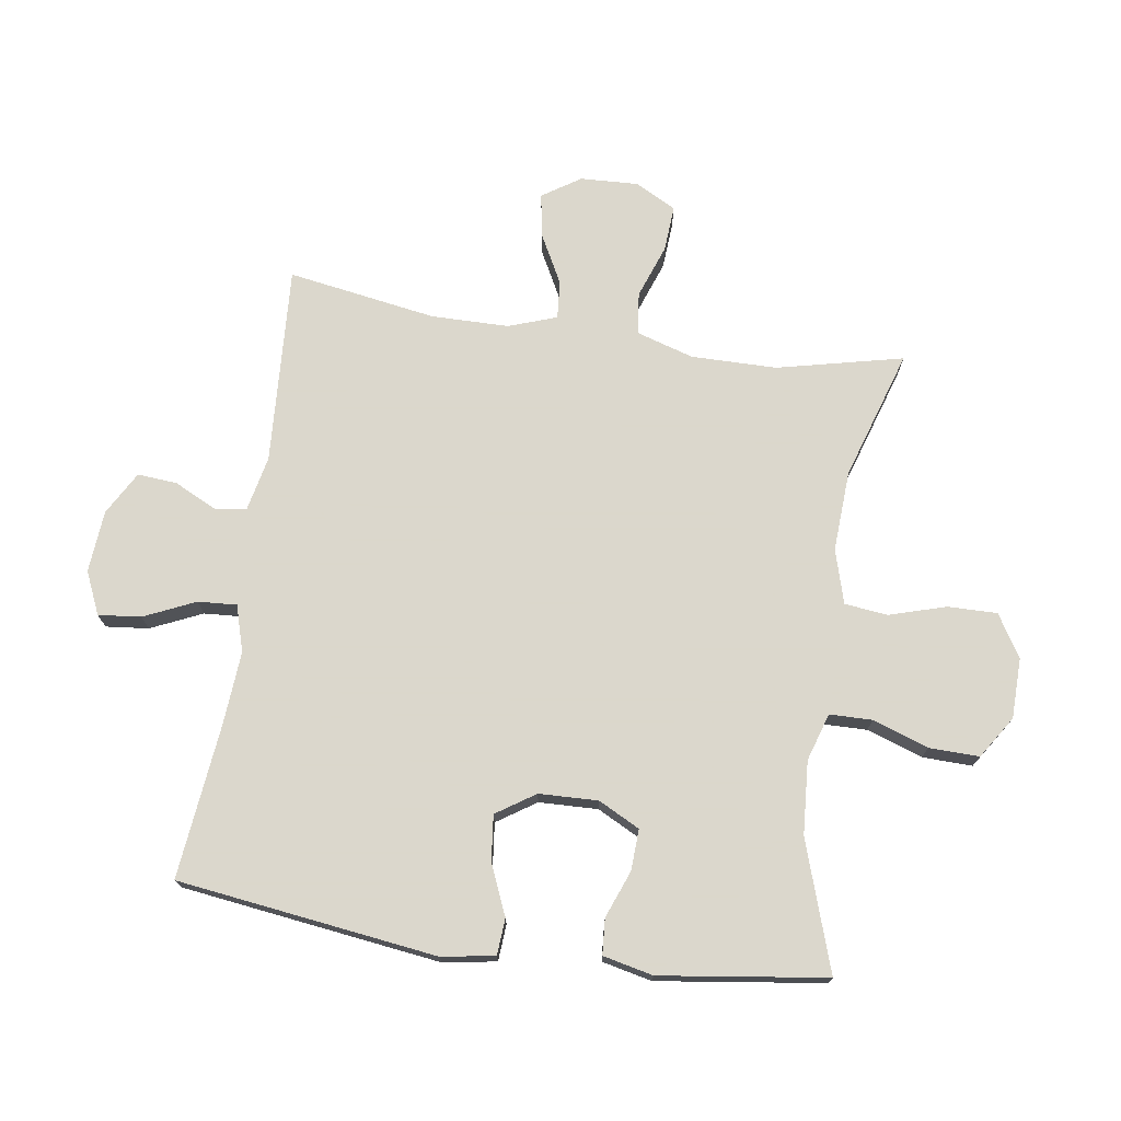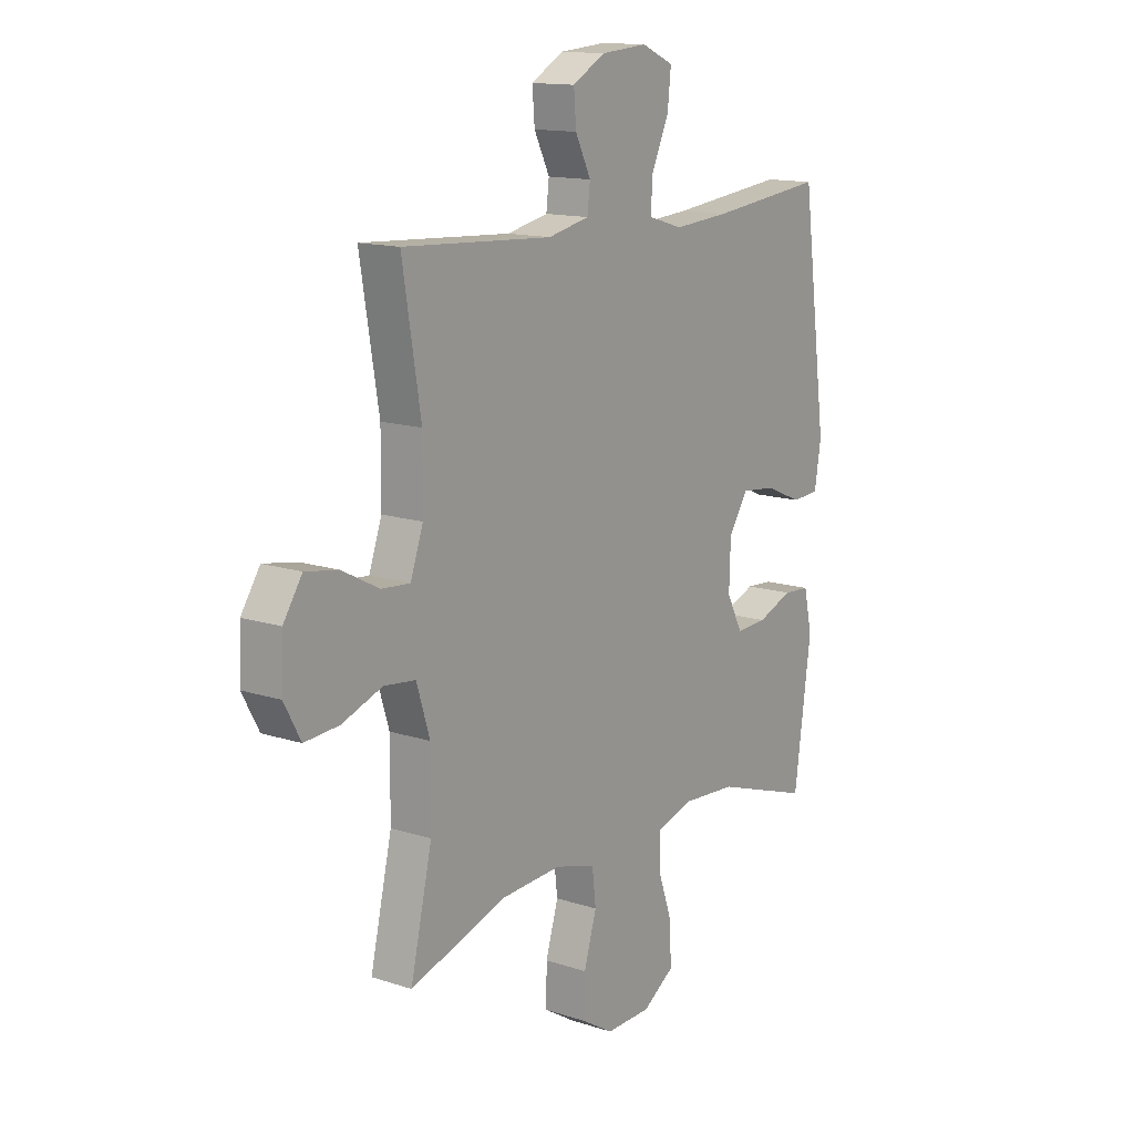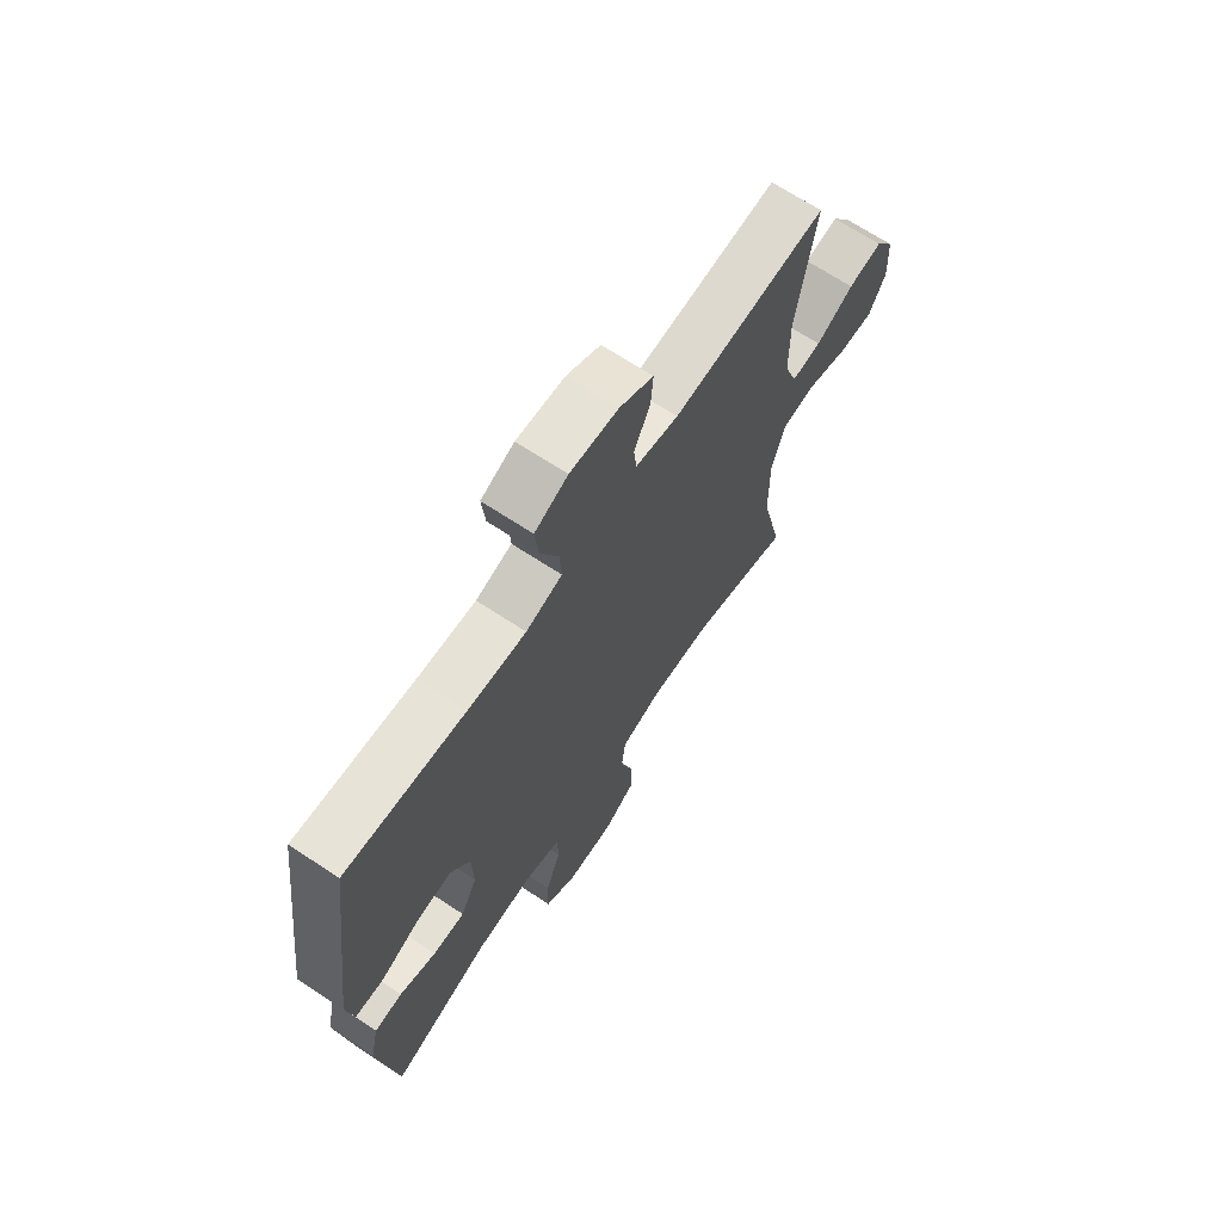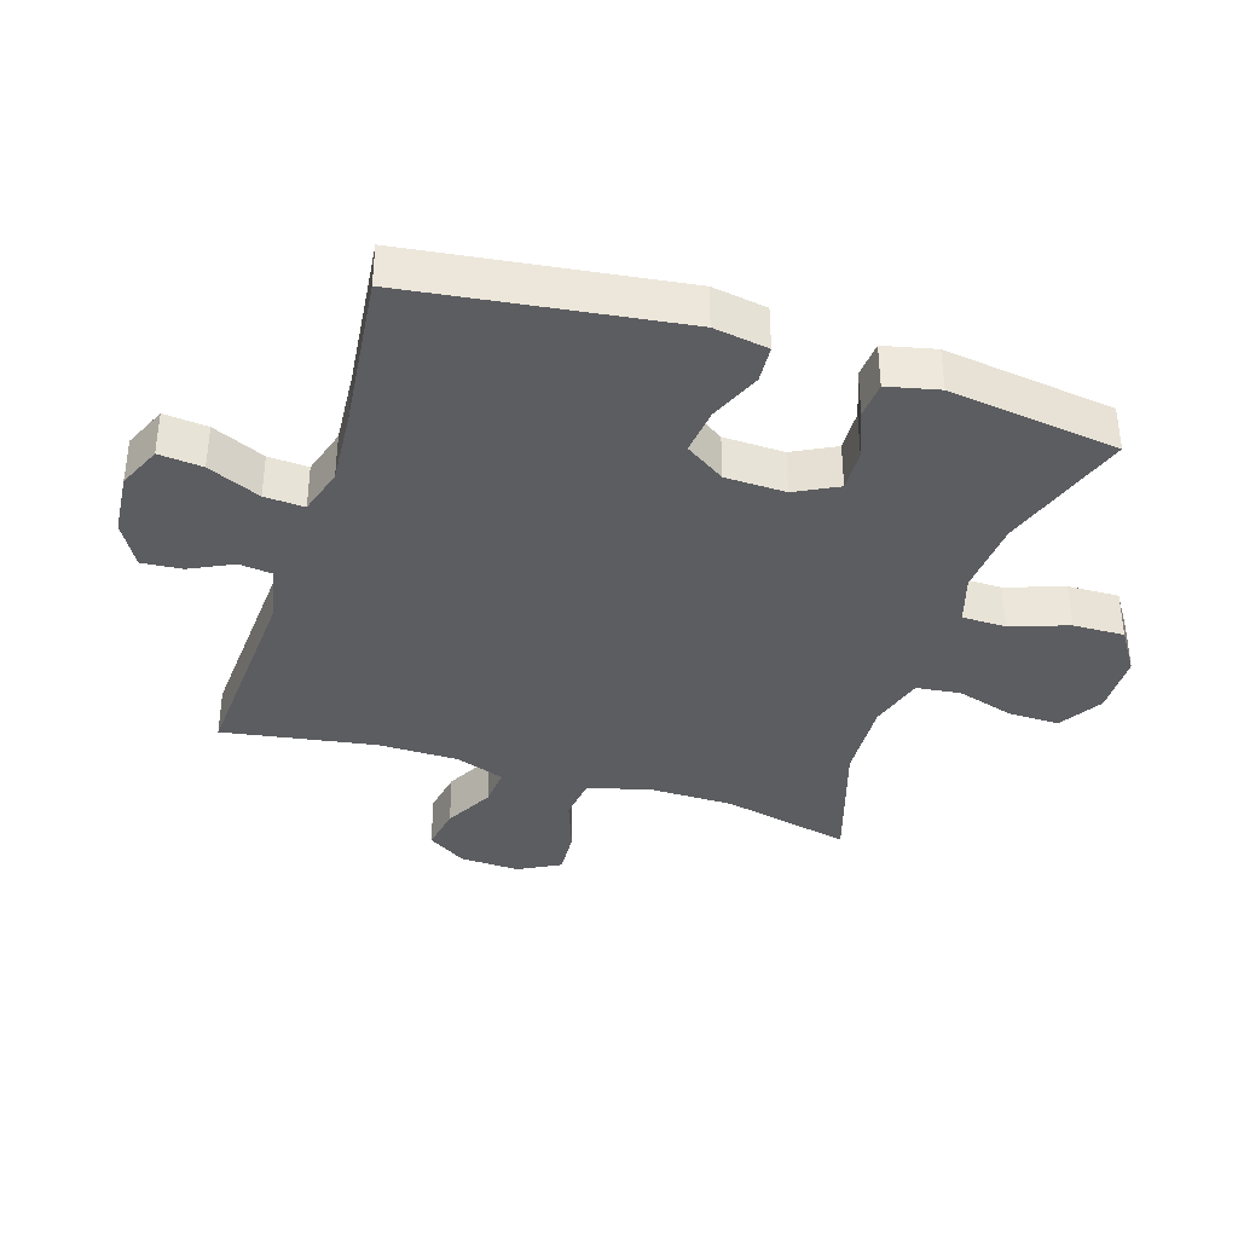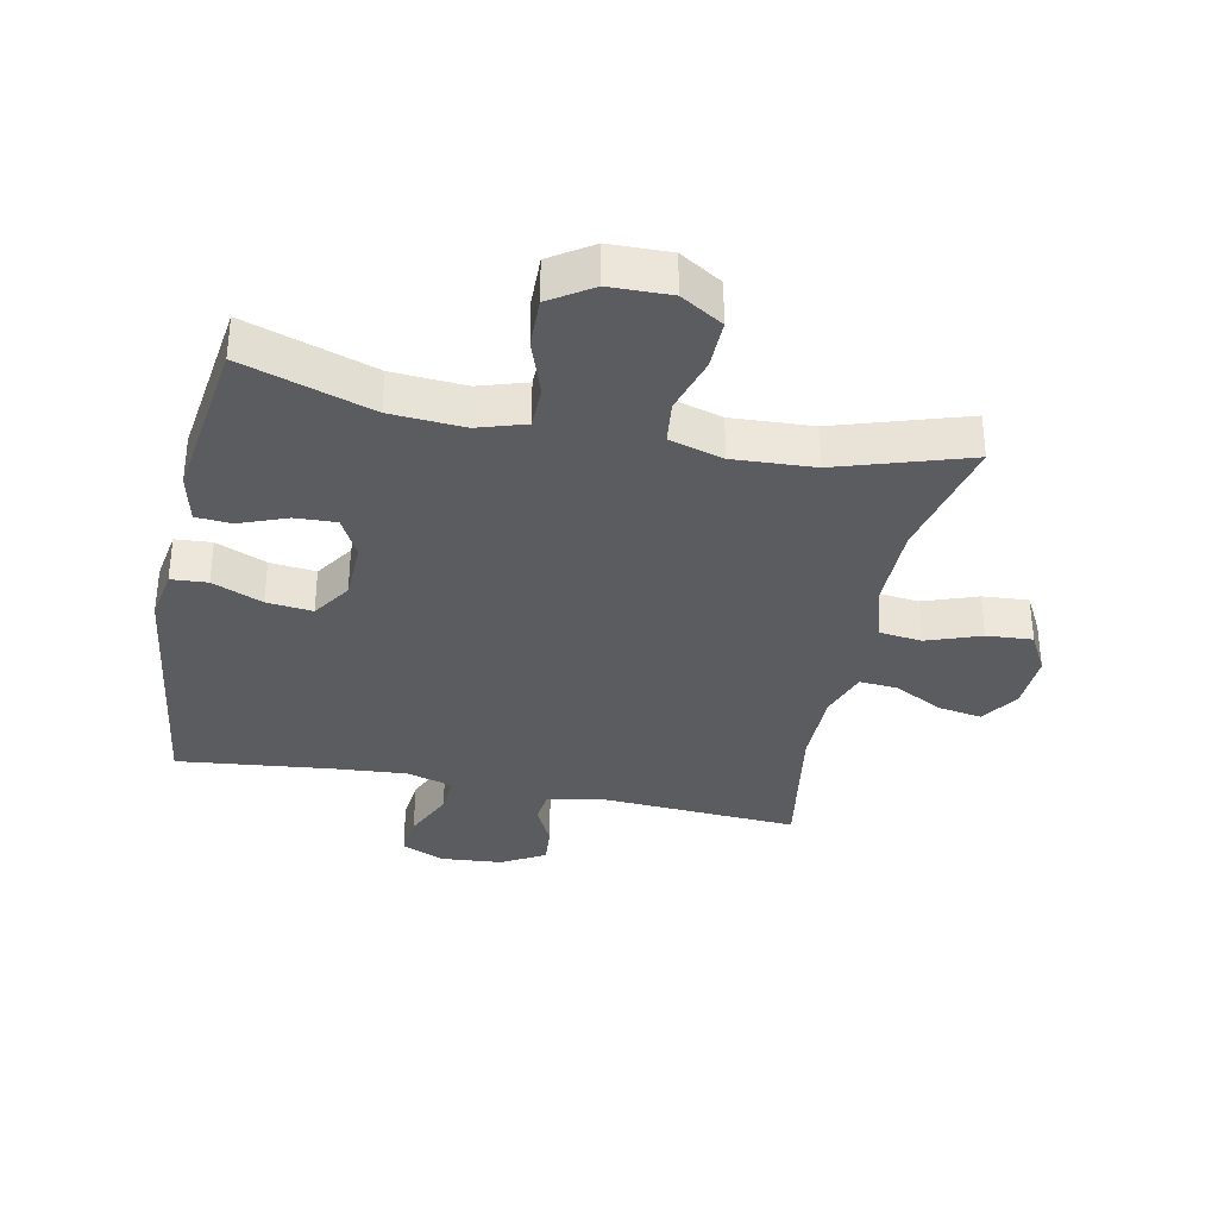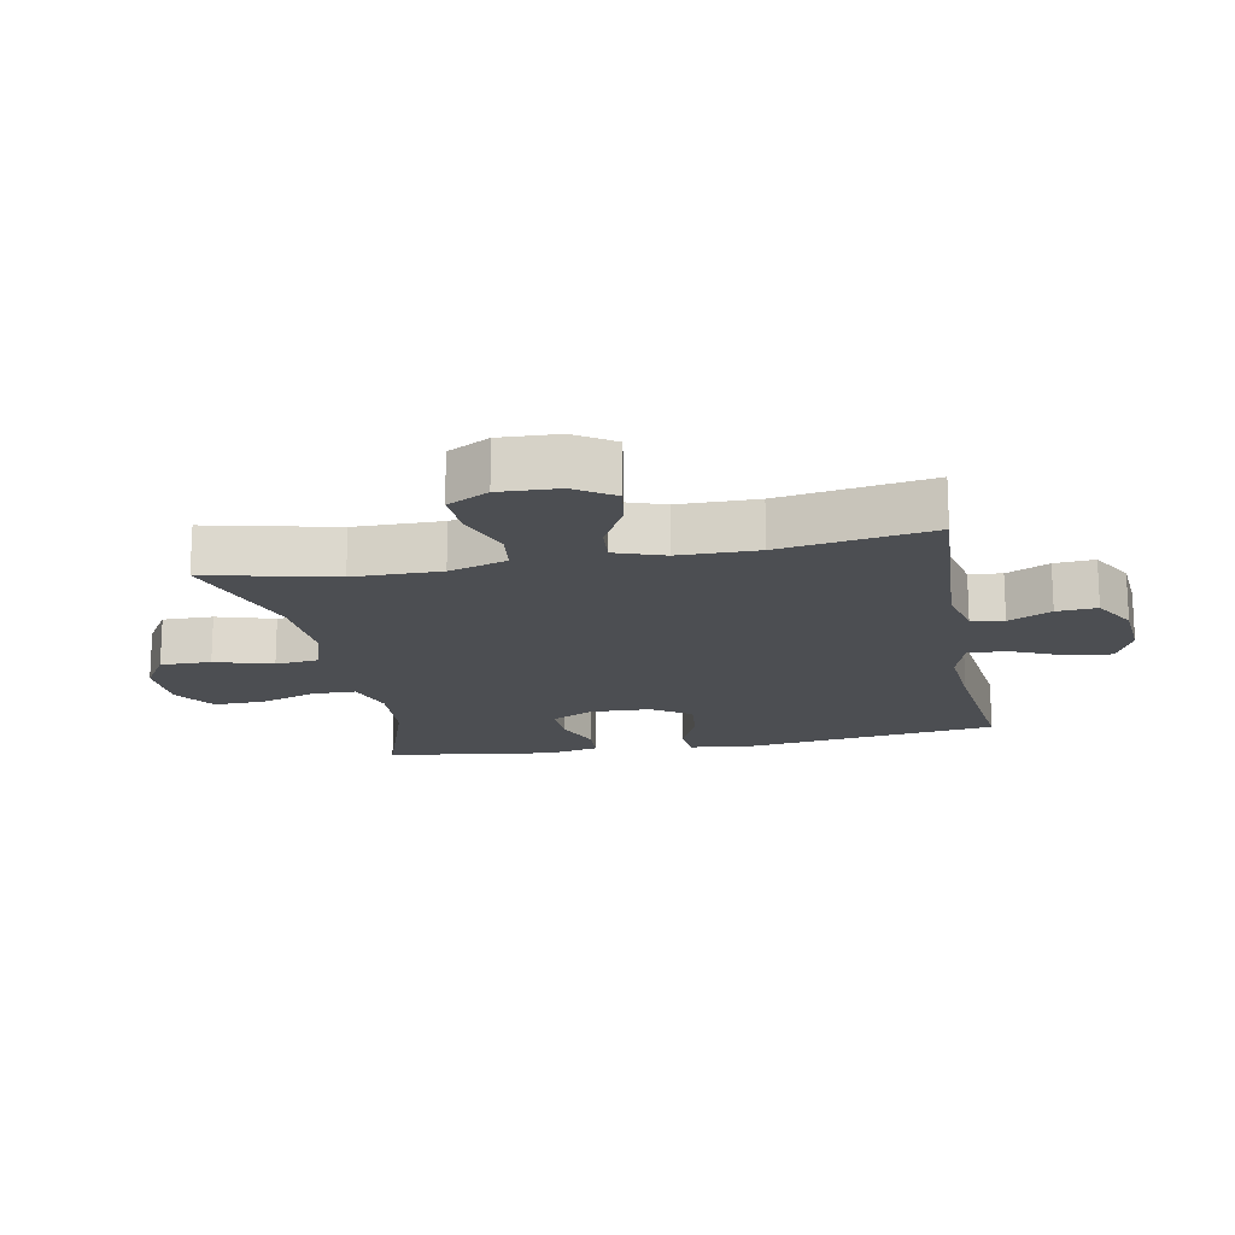
<metadata>
{"format":"obj","ext":"obj","renderer":"f3d","projection":"perspective","resolution":1024,"background":"white","views":[{"elev":73.4,"azim":98.4,"up":"+Y"},{"elev":14.0,"azim":-54.2,"up":"+Z"},{"elev":68.3,"azim":123.4,"up":"+Z"},{"elev":-36.9,"azim":72.4,"up":"+Y"},{"elev":-34.4,"azim":168.4,"up":"+Y"},{"elev":-17.0,"azim":-79.2,"up":"+Y"}]}
</metadata>
<code>
v -0.5 0.07 0.5
v -0.182 0.07 0.481
v -0.094 0.07 0.5
v -0.088 0.07 0.551
v -0.121 0.07 0.618
v -0.126 0.07 0.681
v -0.057 0.07 0.72
v 0.042 0.07 0.728
v 0.11 0.07 0.698
v 0.103 0.07 0.63
v 0.066 0.07 0.548
v 0.062 0.07 0.486
v 0.136 0.07 0.464
v 0.255 0.07 0.473
v 0.5 0.07 0.5
v 0.555 0.07 0.086
v 0.541 0.07 0.001
v 0.483 0.07 -0.003
v 0.403 0.07 0.031
v 0.33 0.07 0.039
v 0.289 0.07 -0.023
v 0.286 0.07 -0.117
v 0.32 0.07 -0.183
v 0.386 0.07 -0.18
v 0.461 0.07 -0.151
v 0.518 0.07 -0.155
v 0.536 0.07 -0.235
v 0.5 0.07 -0.5
v 0.294 0.07 -0.432
v 0.177 0.07 -0.424
v 0.101 0.07 -0.448
v 0.1 0.07 -0.516
v 0.131 0.07 -0.605
v 0.133 0.07 -0.685
v 0.066 0.07 -0.729
v -0.031 0.07 -0.731
v -0.098 0.07 -0.69
v -0.097 0.07 -0.611
v -0.07 0.07 -0.521
v -0.078 0.07 -0.452
v -0.164 0.07 -0.427
v -0.293 0.07 -0.434
v -0.5 0.07 -0.5
v -0.454 0.07 -0.299
v -0.453 0.07 -0.162
v -0.481 0.07 -0.071
v -0.548 0.07 -0.063
v -0.634 0.07 -0.094
v -0.707 0.07 -0.099
v -0.742 0.07 -0.034
v -0.738 0.07 0.059
v -0.698 0.07 0.12
v -0.628 0.07 0.108
v -0.55 0.07 0.067
v -0.489 0.07 0.062
v -0.462 0.07 0.139
v -0.461 0.07 0.263
v -0.5 0 0.5
v -0.182 0 0.481
v -0.094 0 0.5
v -0.088 0 0.551
v -0.121 0 0.618
v -0.126 0 0.681
v -0.057 0 0.72
v 0.042 0 0.728
v 0.11 0 0.698
v 0.103 0 0.63
v 0.066 0 0.548
v 0.062 0 0.486
v 0.136 0 0.464
v 0.255 0 0.473
v 0.5 0 0.5
v 0.555 0 0.086
v 0.541 0 0.001
v 0.483 0 -0.003
v 0.403 0 0.031
v 0.33 0 0.039
v 0.289 0 -0.023
v 0.286 0 -0.117
v 0.32 0 -0.183
v 0.386 0 -0.18
v 0.461 0 -0.151
v 0.518 0 -0.155
v 0.536 0 -0.235
v 0.5 0 -0.5
v 0.294 0 -0.432
v 0.177 0 -0.424
v 0.101 0 -0.448
v 0.1 0 -0.516
v 0.131 0 -0.605
v 0.133 0 -0.685
v 0.066 0 -0.729
v -0.031 0 -0.731
v -0.098 0 -0.69
v -0.097 0 -0.611
v -0.07 0 -0.521
v -0.078 0 -0.452
v -0.164 0 -0.427
v -0.293 0 -0.434
v -0.5 0 -0.5
v -0.454 0 -0.299
v -0.453 0 -0.162
v -0.481 0 -0.071
v -0.548 0 -0.063
v -0.634 0 -0.094
v -0.707 0 -0.099
v -0.742 0 -0.034
v -0.738 0 0.059
v -0.698 0 0.12
v -0.628 0 0.108
v -0.55 0 0.067
v -0.489 0 0.062
v -0.462 0 0.139
v -0.461 0 0.263
f 52 53 54
f 51 52 54
f 50 51 54
f 49 50 54
f 48 49 54
f 47 48 54
f 46 47 54 55
f 45 46 55 56
f 42 43 44
f 41 42 44 45
f 45 56 57
f 41 45 57
f 40 41 57
f 37 38 39
f 36 37 39
f 35 36 39
f 34 35 39
f 33 34 39
f 32 33 39
f 31 32 39 40
f 27 28 29
f 26 27 29
f 25 26 29
f 24 25 29
f 23 24 29 30
f 57 1 2
f 40 57 2
f 31 40 2
f 30 31 2
f 23 30 2
f 22 23 2
f 17 18 19
f 16 17 19
f 15 16 19
f 14 15 19
f 13 14 19 20
f 9 10 11
f 8 9 11
f 7 8 11
f 6 7 11
f 5 6 11
f 4 5 11
f 3 4 11 12
f 3 12 13
f 2 3 13
f 22 2 13
f 21 22 13
f 13 20 21
f 111 110 109
f 111 109 108
f 111 108 107
f 111 107 106
f 111 106 105
f 111 105 104
f 112 111 104 103
f 113 112 103 102
f 101 100 99
f 102 101 99 98
f 114 113 102
f 114 102 98
f 114 98 97
f 96 95 94
f 96 94 93
f 96 93 92
f 96 92 91
f 96 91 90
f 96 90 89
f 97 96 89 88
f 86 85 84
f 86 84 83
f 86 83 82
f 86 82 81
f 87 86 81 80
f 59 58 114
f 59 114 97
f 59 97 88
f 59 88 87
f 59 87 80
f 59 80 79
f 76 75 74
f 76 74 73
f 76 73 72
f 76 72 71
f 77 76 71 70
f 68 67 66
f 68 66 65
f 68 65 64
f 68 64 63
f 68 63 62
f 68 62 61
f 69 68 61 60
f 70 69 60
f 70 60 59
f 70 59 79
f 70 79 78
f 78 77 70
f 1 58 59 2
f 2 59 60 3
f 3 60 61 4
f 4 61 62 5
f 5 62 63 6
f 6 63 64 7
f 7 64 65 8
f 8 65 66 9
f 9 66 67 10
f 10 67 68 11
f 11 68 69 12
f 12 69 70 13
f 13 70 71 14
f 14 71 72 15
f 15 72 73 16
f 16 73 74 17
f 17 74 75 18
f 18 75 76 19
f 19 76 77 20
f 20 77 78 21
f 21 78 79 22
f 22 79 80 23
f 23 80 81 24
f 24 81 82 25
f 25 82 83 26
f 26 83 84 27
f 27 84 85 28
f 28 85 86 29
f 29 86 87 30
f 30 87 88 31
f 31 88 89 32
f 32 89 90 33
f 33 90 91 34
f 34 91 92 35
f 35 92 93 36
f 36 93 94 37
f 37 94 95 38
f 38 95 96 39
f 39 96 97 40
f 40 97 98 41
f 41 98 99 42
f 42 99 100 43
f 43 100 101 44
f 44 101 102 45
f 45 102 103 46
f 46 103 104 47
f 47 104 105 48
f 48 105 106 49
f 49 106 107 50
f 50 107 108 51
f 51 108 109 52
f 52 109 110 53
f 53 110 111 54
f 54 111 112 55
f 55 112 113 56
f 56 113 114 57
f 57 114 58 1

</code>
